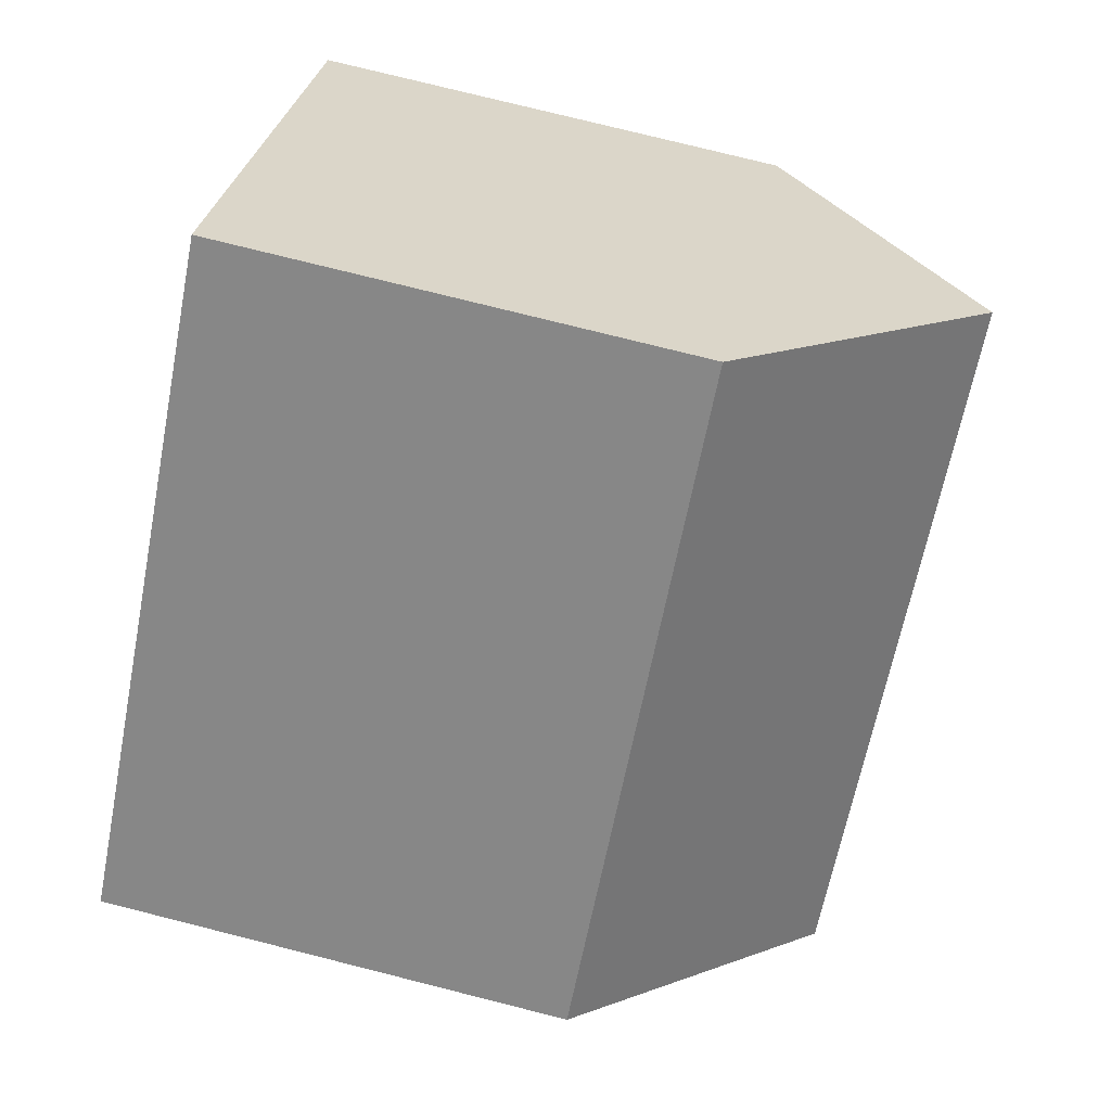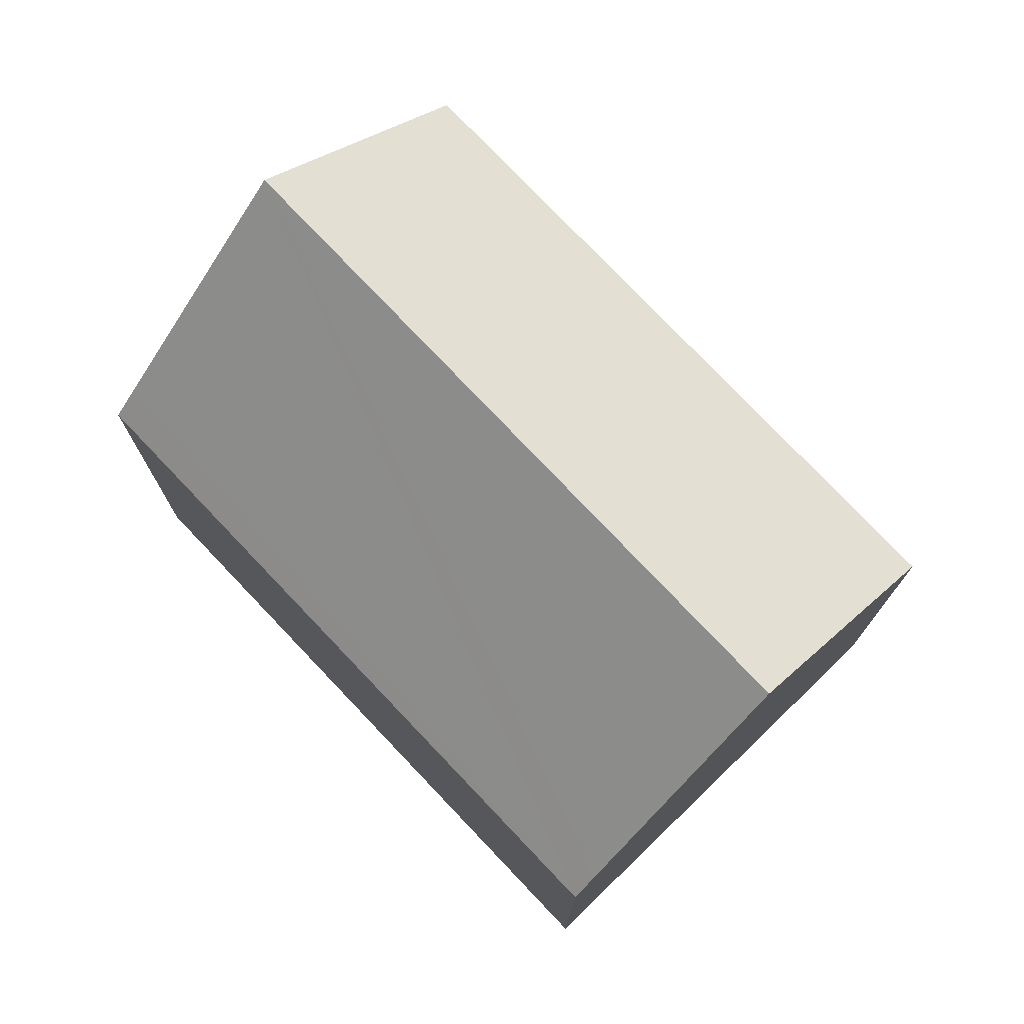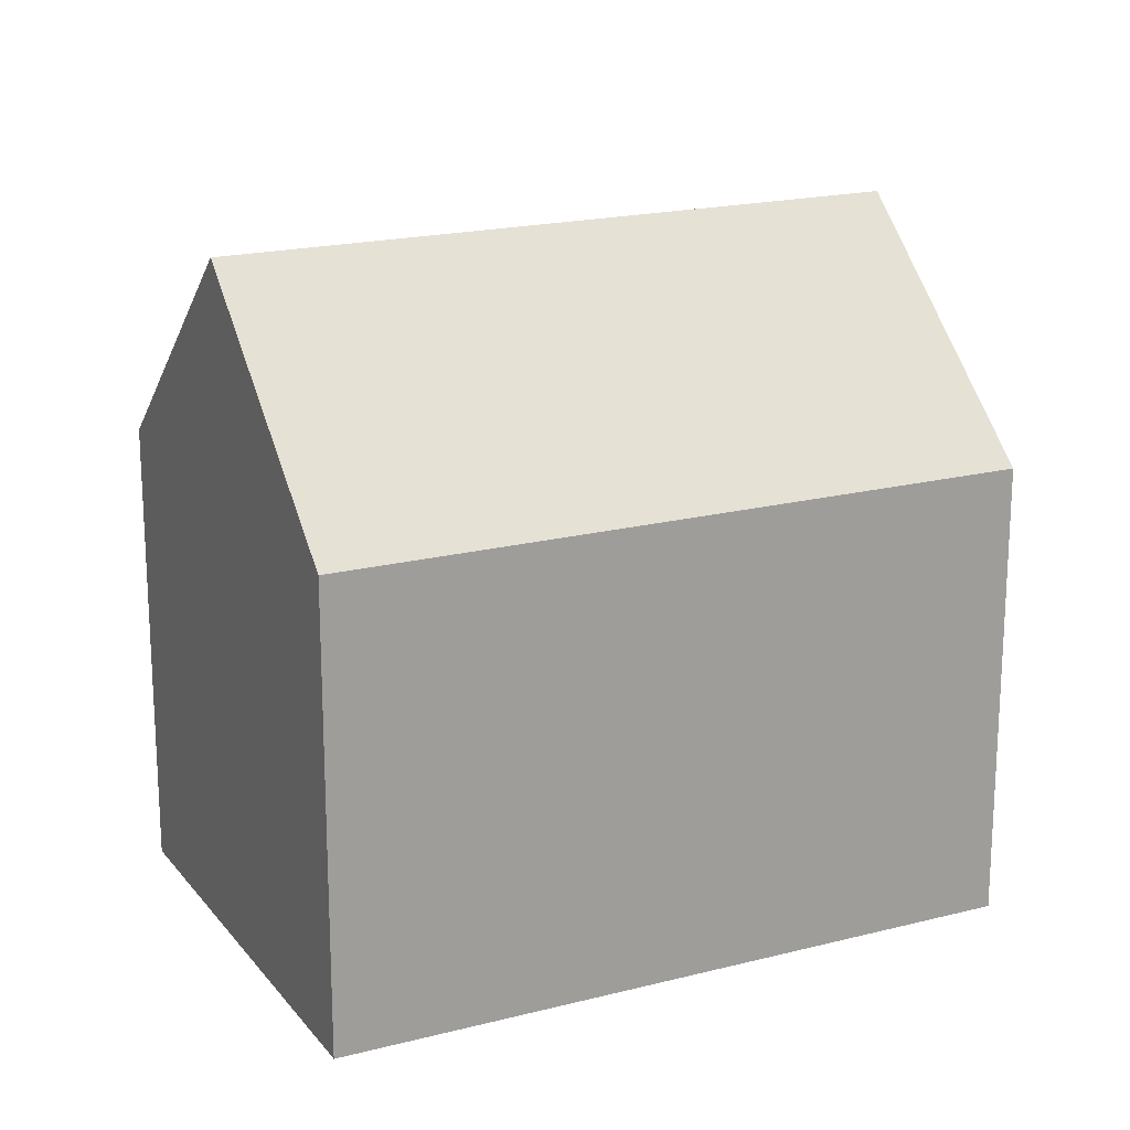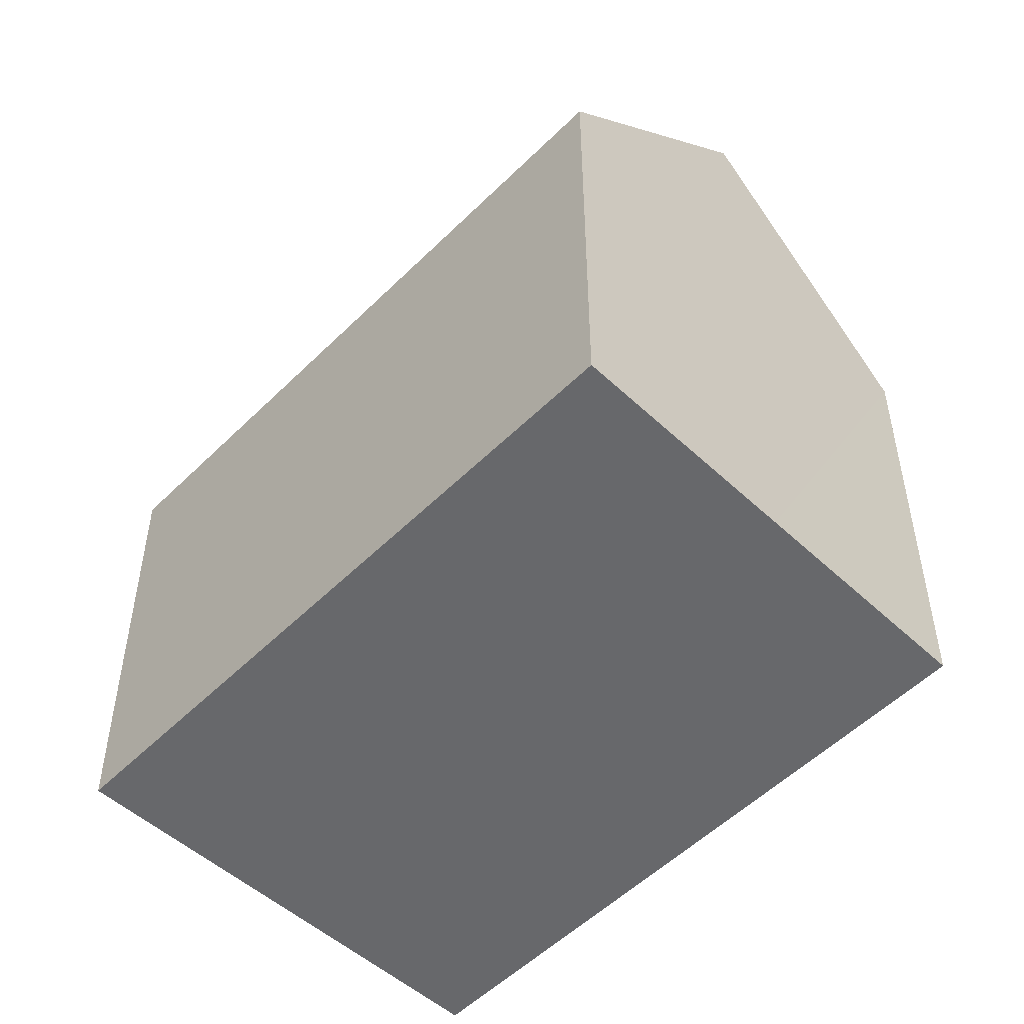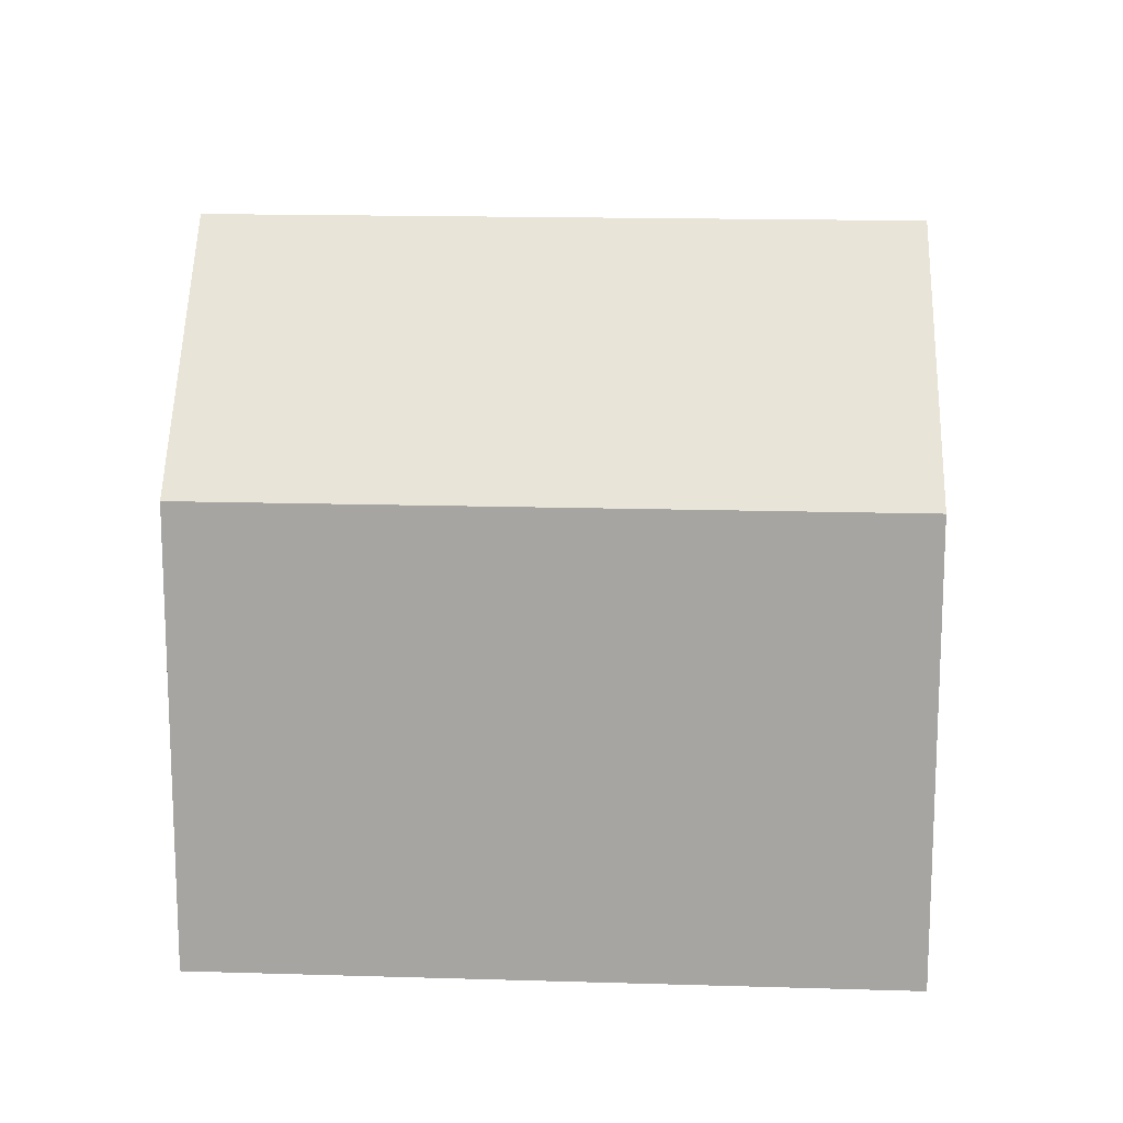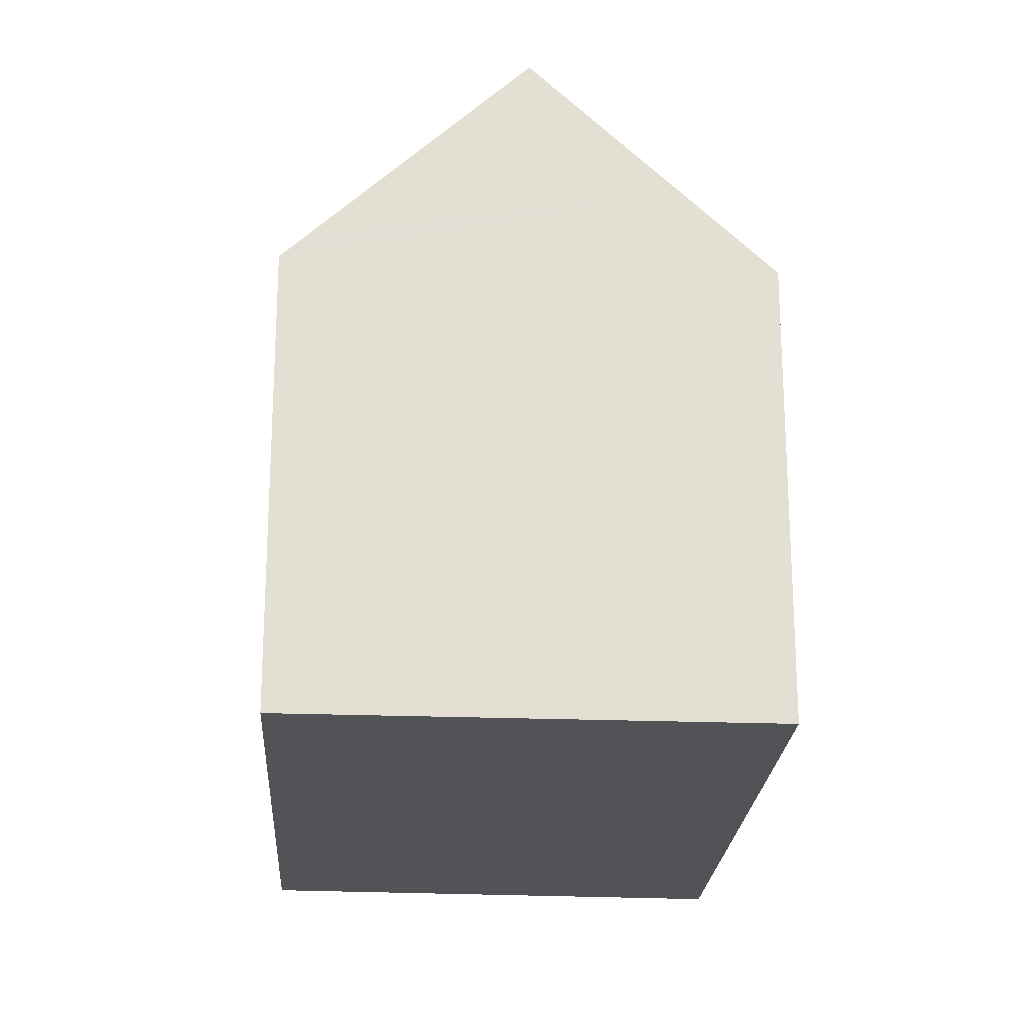
<metadata>
{"format":"obj","ext":"obj","renderer":"f3d","projection":"perspective","resolution":1024,"background":"white","views":[{"elev":77.0,"azim":104.1,"up":"+Z"},{"elev":76.4,"azim":86.2,"up":"+Y"},{"elev":19.1,"azim":-166.2,"up":"+Y"},{"elev":-52.4,"azim":-93.6,"up":"+Y"},{"elev":15.8,"azim":-136.7,"up":"+Y"},{"elev":-22.0,"azim":126.3,"up":"+Y"}]}
</metadata>
<code>
v  3.539 14.91 3.971
v  18.32 10.55 -2.102
v  15.25 14.91 -5.733
v  18.67 10.04 -1.683
v  6.71 10.54 7.531
v  7.084 10.02 7.951
v  13.14 11.91 -8.23
v  11.82 10.03 -9.793
v  11.78 10.03 -9.759
v  0 10.03 6.144e-16
v  11.82 5.996e-16 -9.793
v  0 0 0
v  11.78 5.976e-16 -9.759
v  3.539 -2.432e-16 3.971
v  7.084 -4.869e-16 7.951
v  6.71 -4.611e-16 7.531
v  18.67 1.031e-16 -1.683
v  18.32 1.287e-16 -2.102
v  15.25 3.51e-16 -5.733
v  13.14 5.039e-16 -8.23
g defaultobject
f 1 2 3
f 2 1 4
f 4 1 5
f 4 5 6
f 7 1 3
f 1 7 8
f 1 8 9
f 1 9 10
f 11 9 8
f 9 11 10
f 10 11 12
f 12 11 13
f 12 1 10
f 1 12 5
f 5 12 6
f 6 12 14
f 6 14 15
f 15 14 16
f 6 17 4
f 17 6 15
f 2 7 3
f 7 2 4
f 7 4 17
f 7 17 8
f 8 17 18
f 8 18 11
f 11 18 19
f 11 19 20
f 16 17 15
f 17 16 14
f 17 14 12
f 17 12 13
f 17 13 18
f 18 13 19
f 19 13 20
f 20 13 11

</code>
